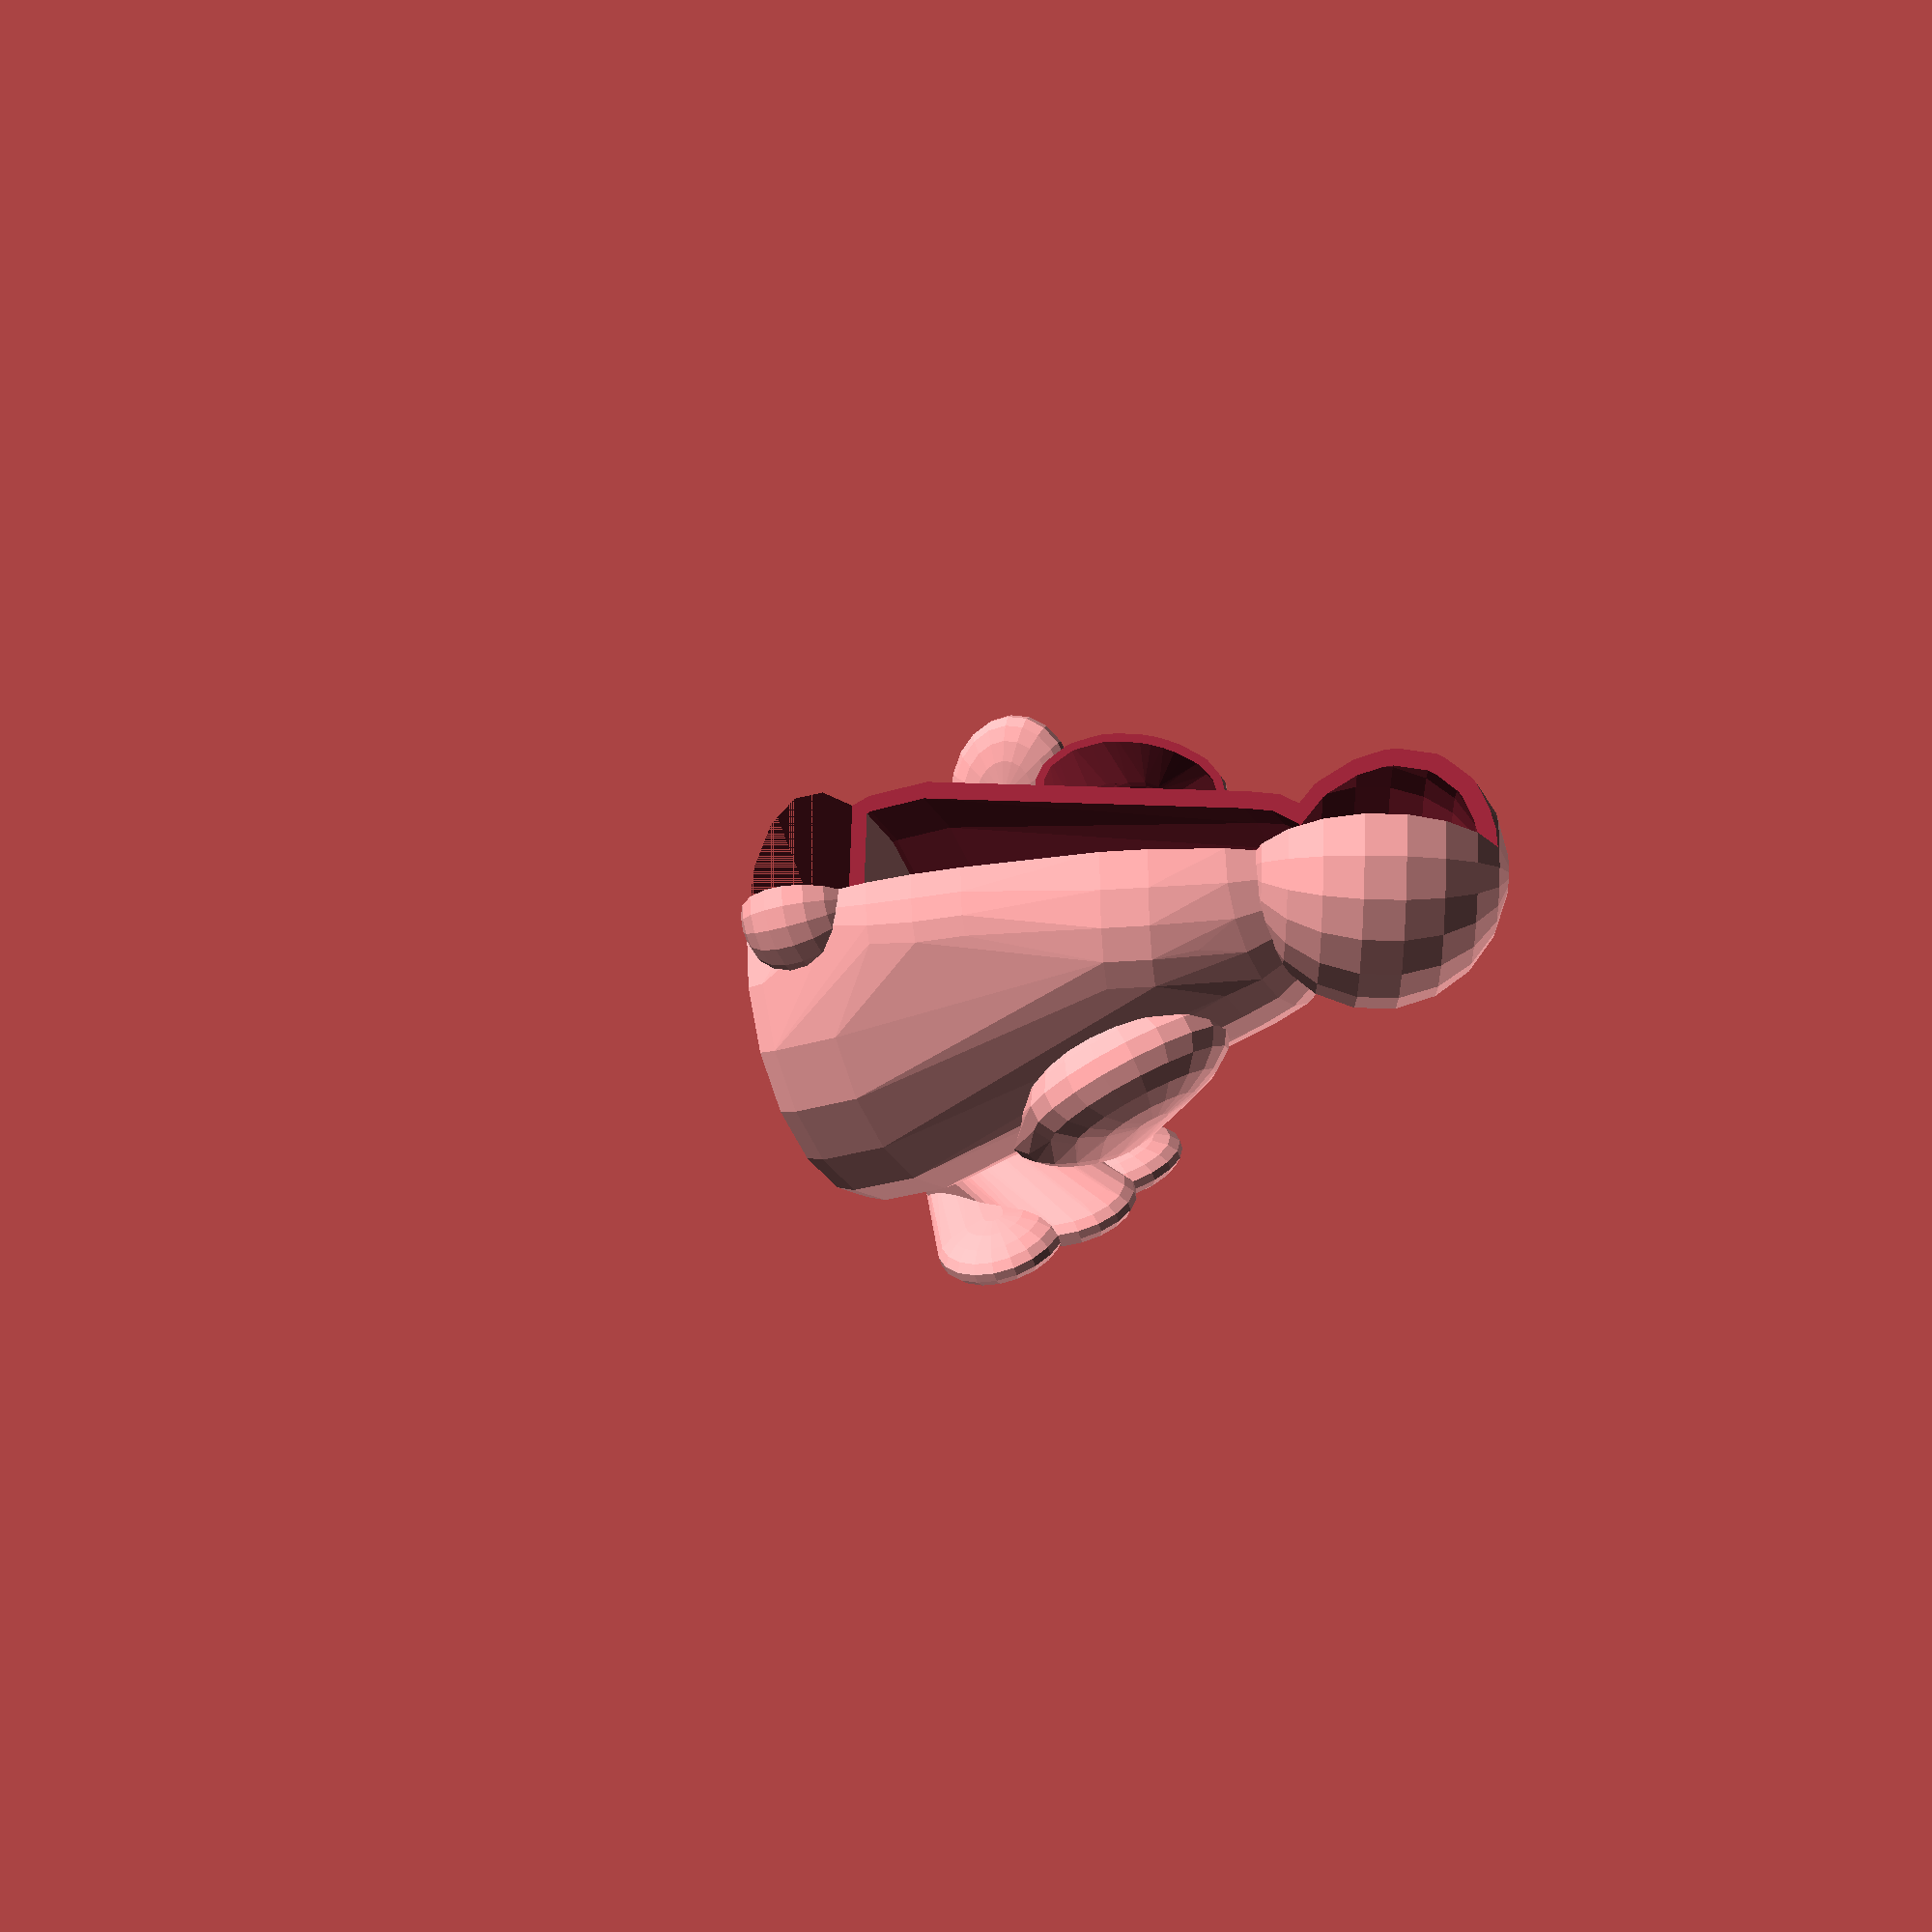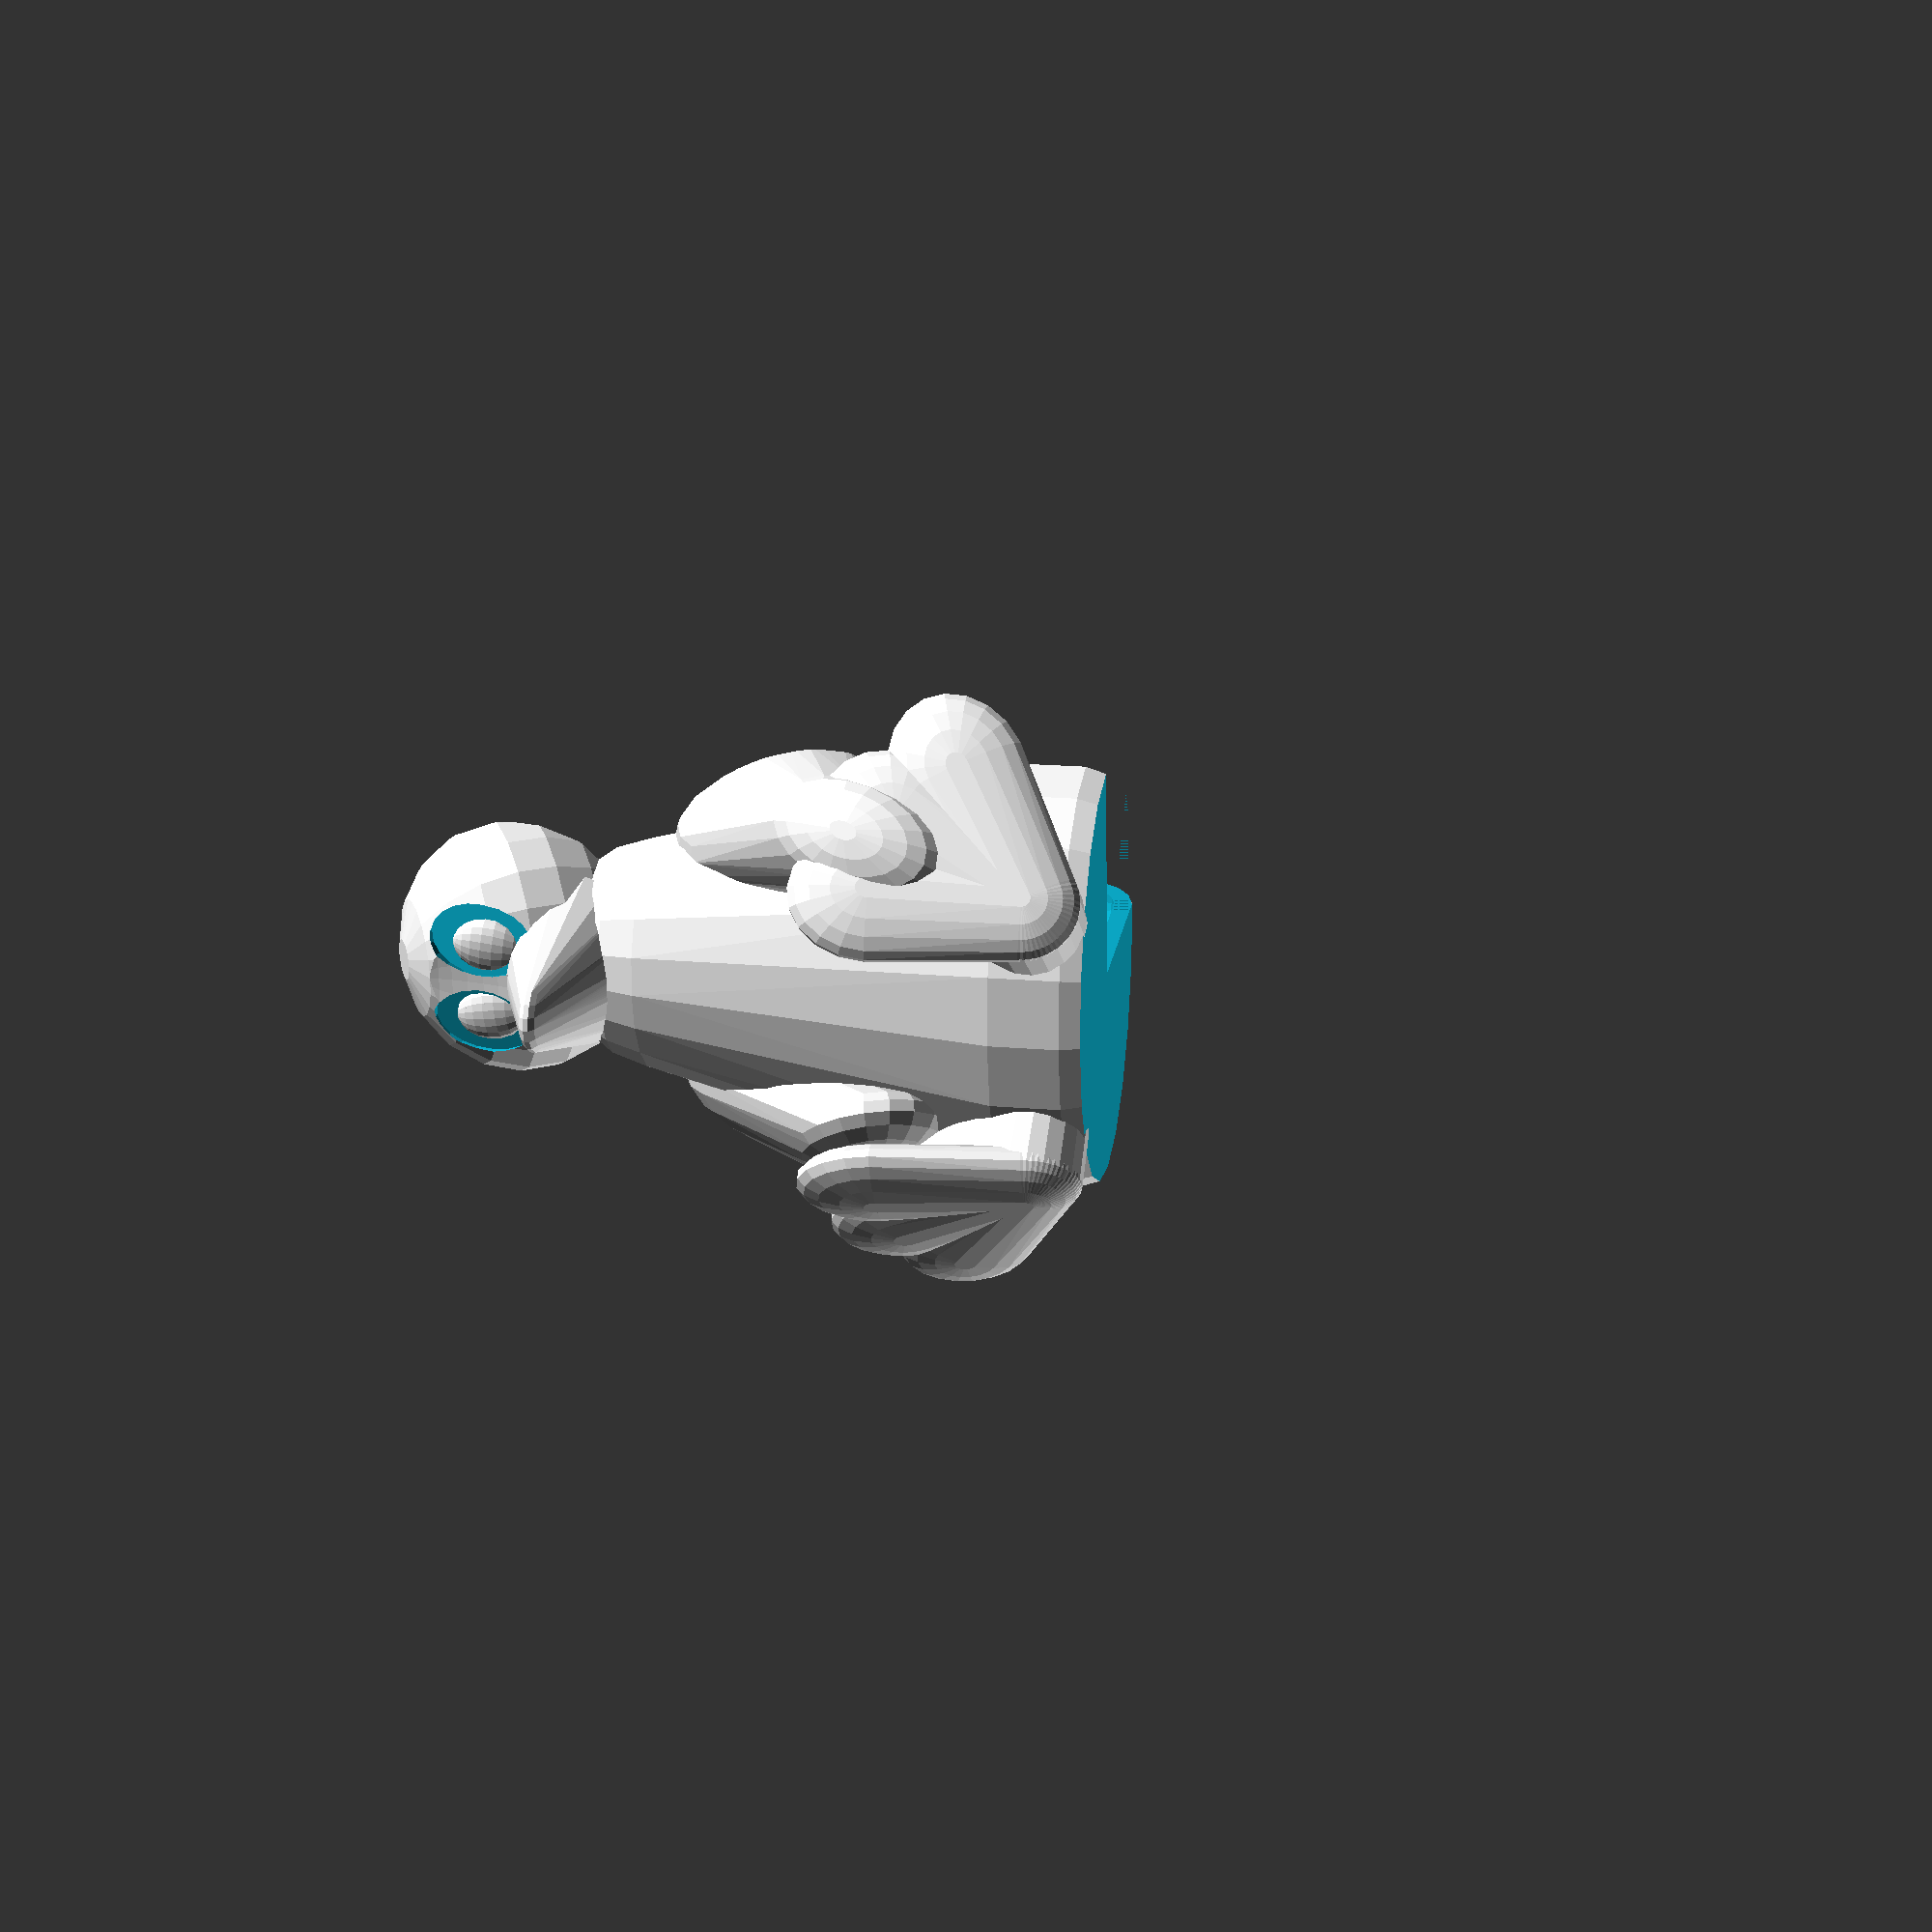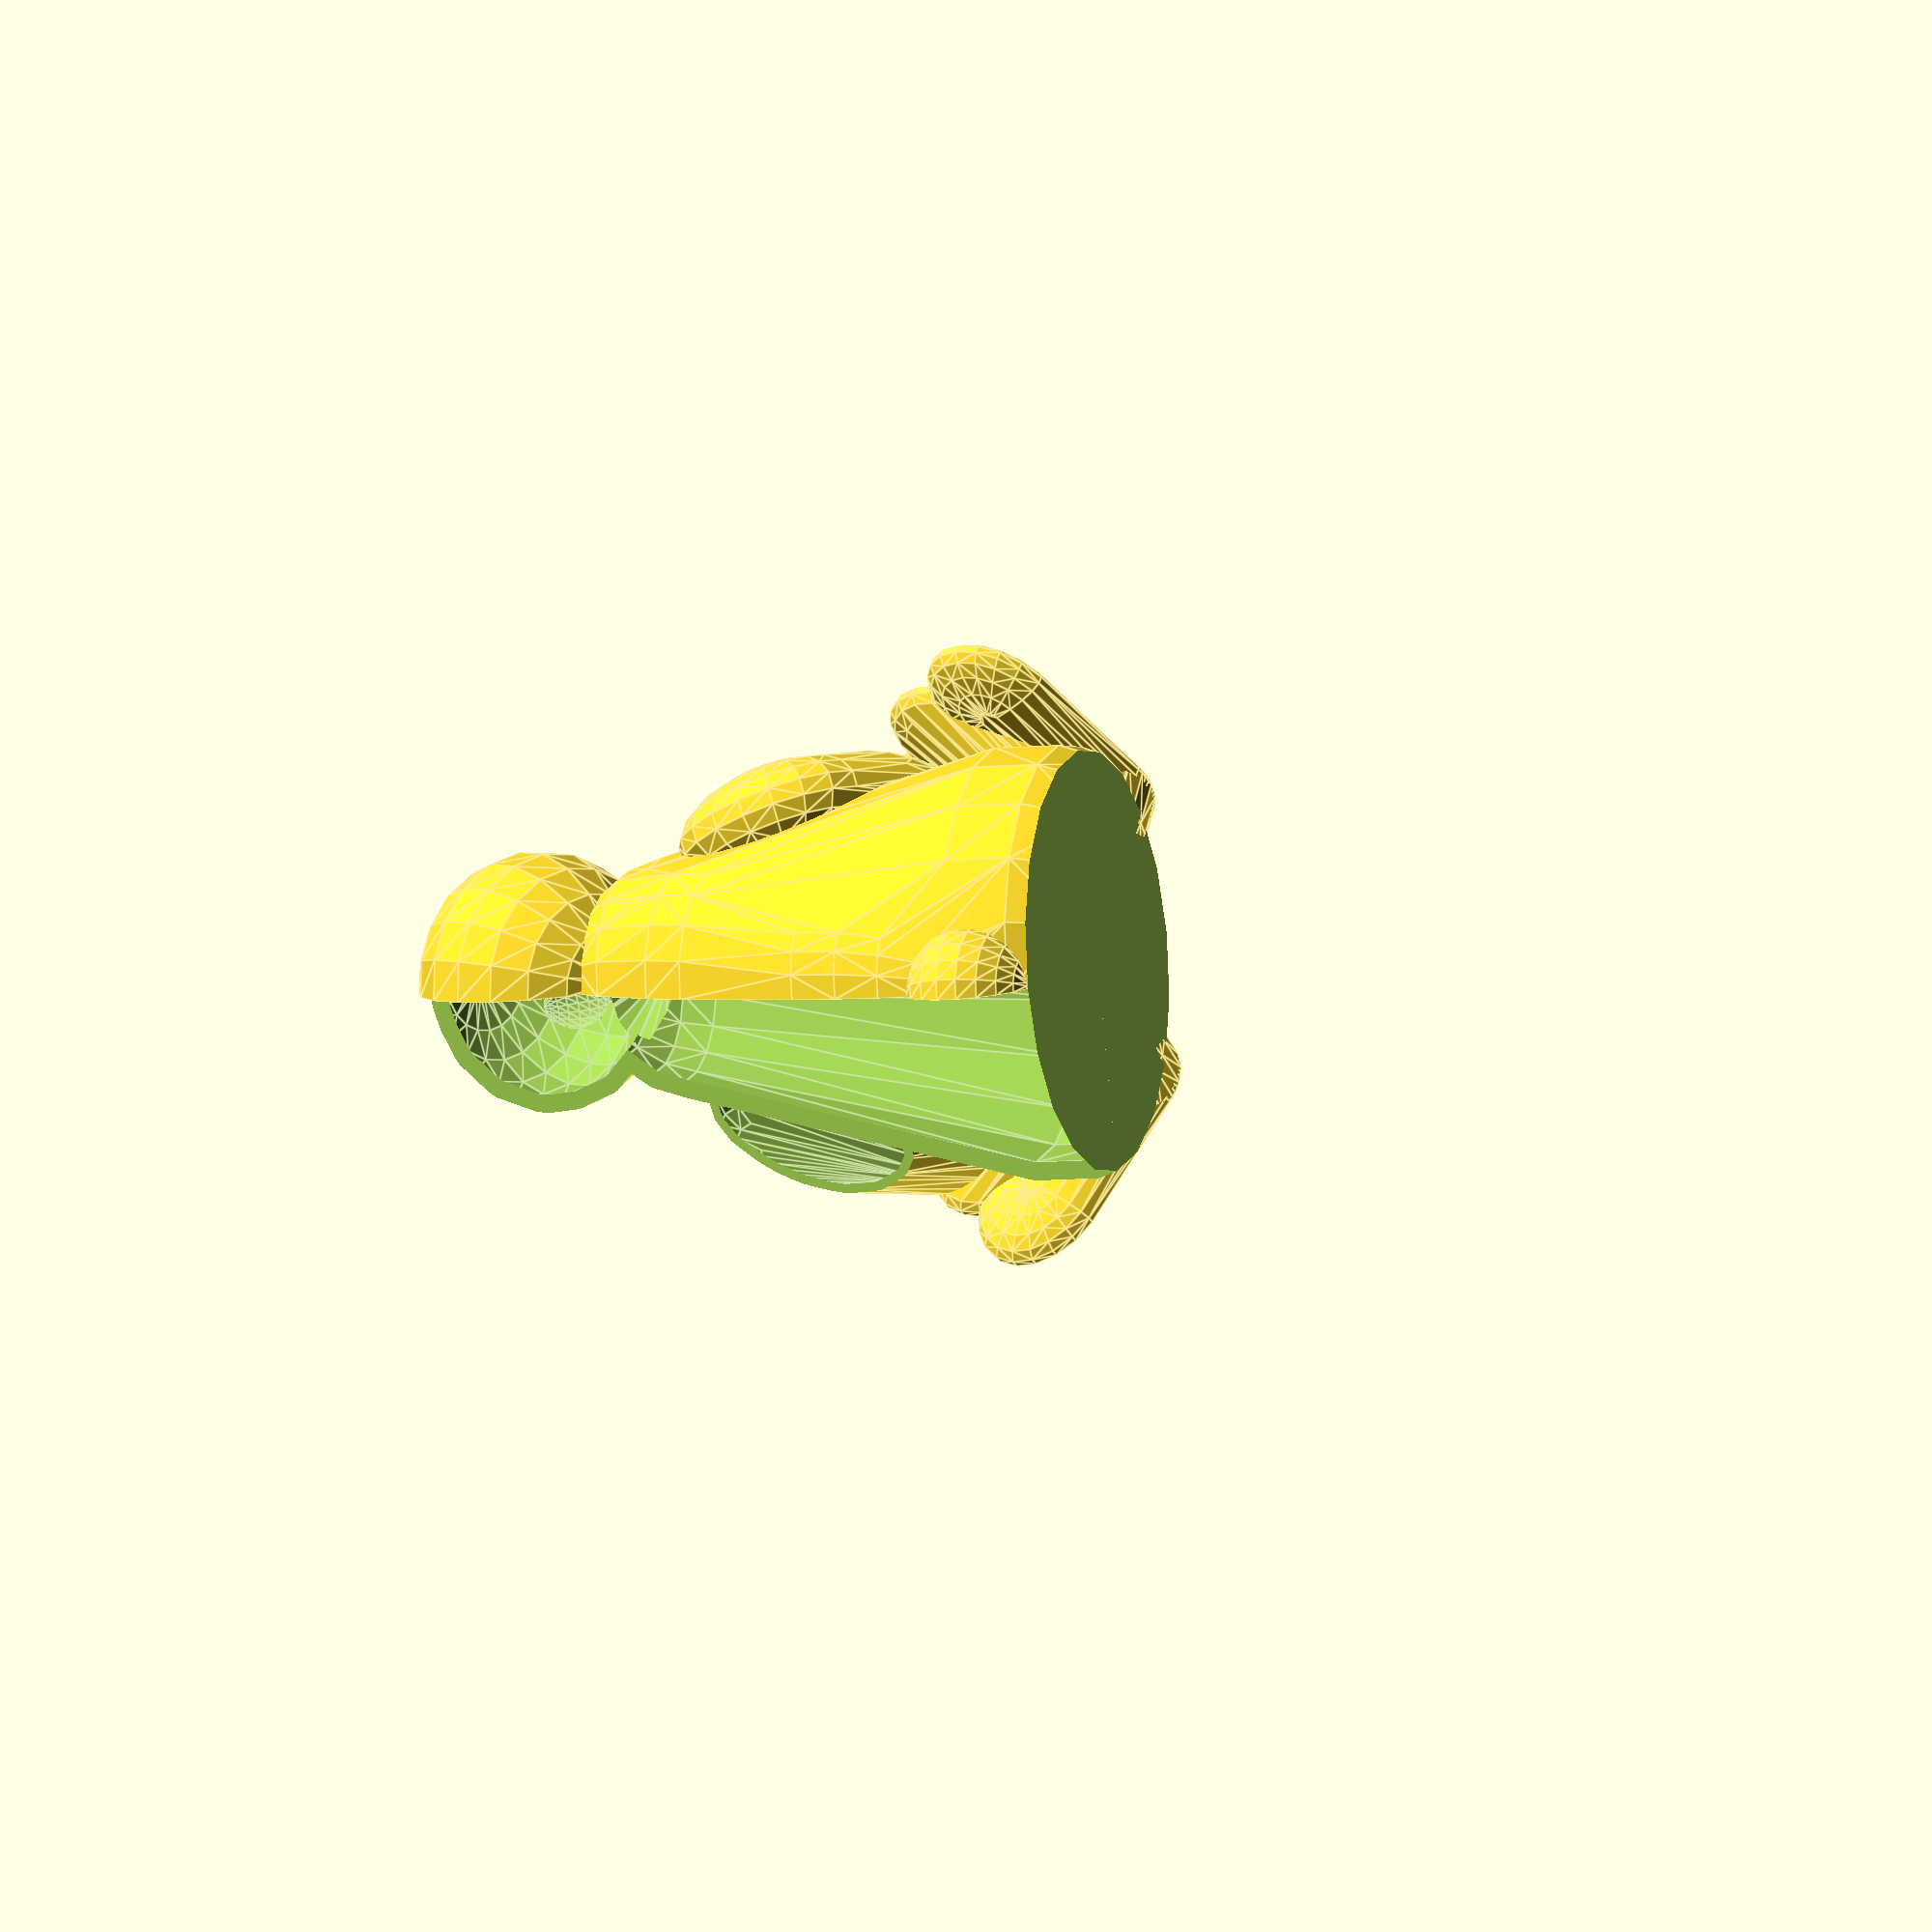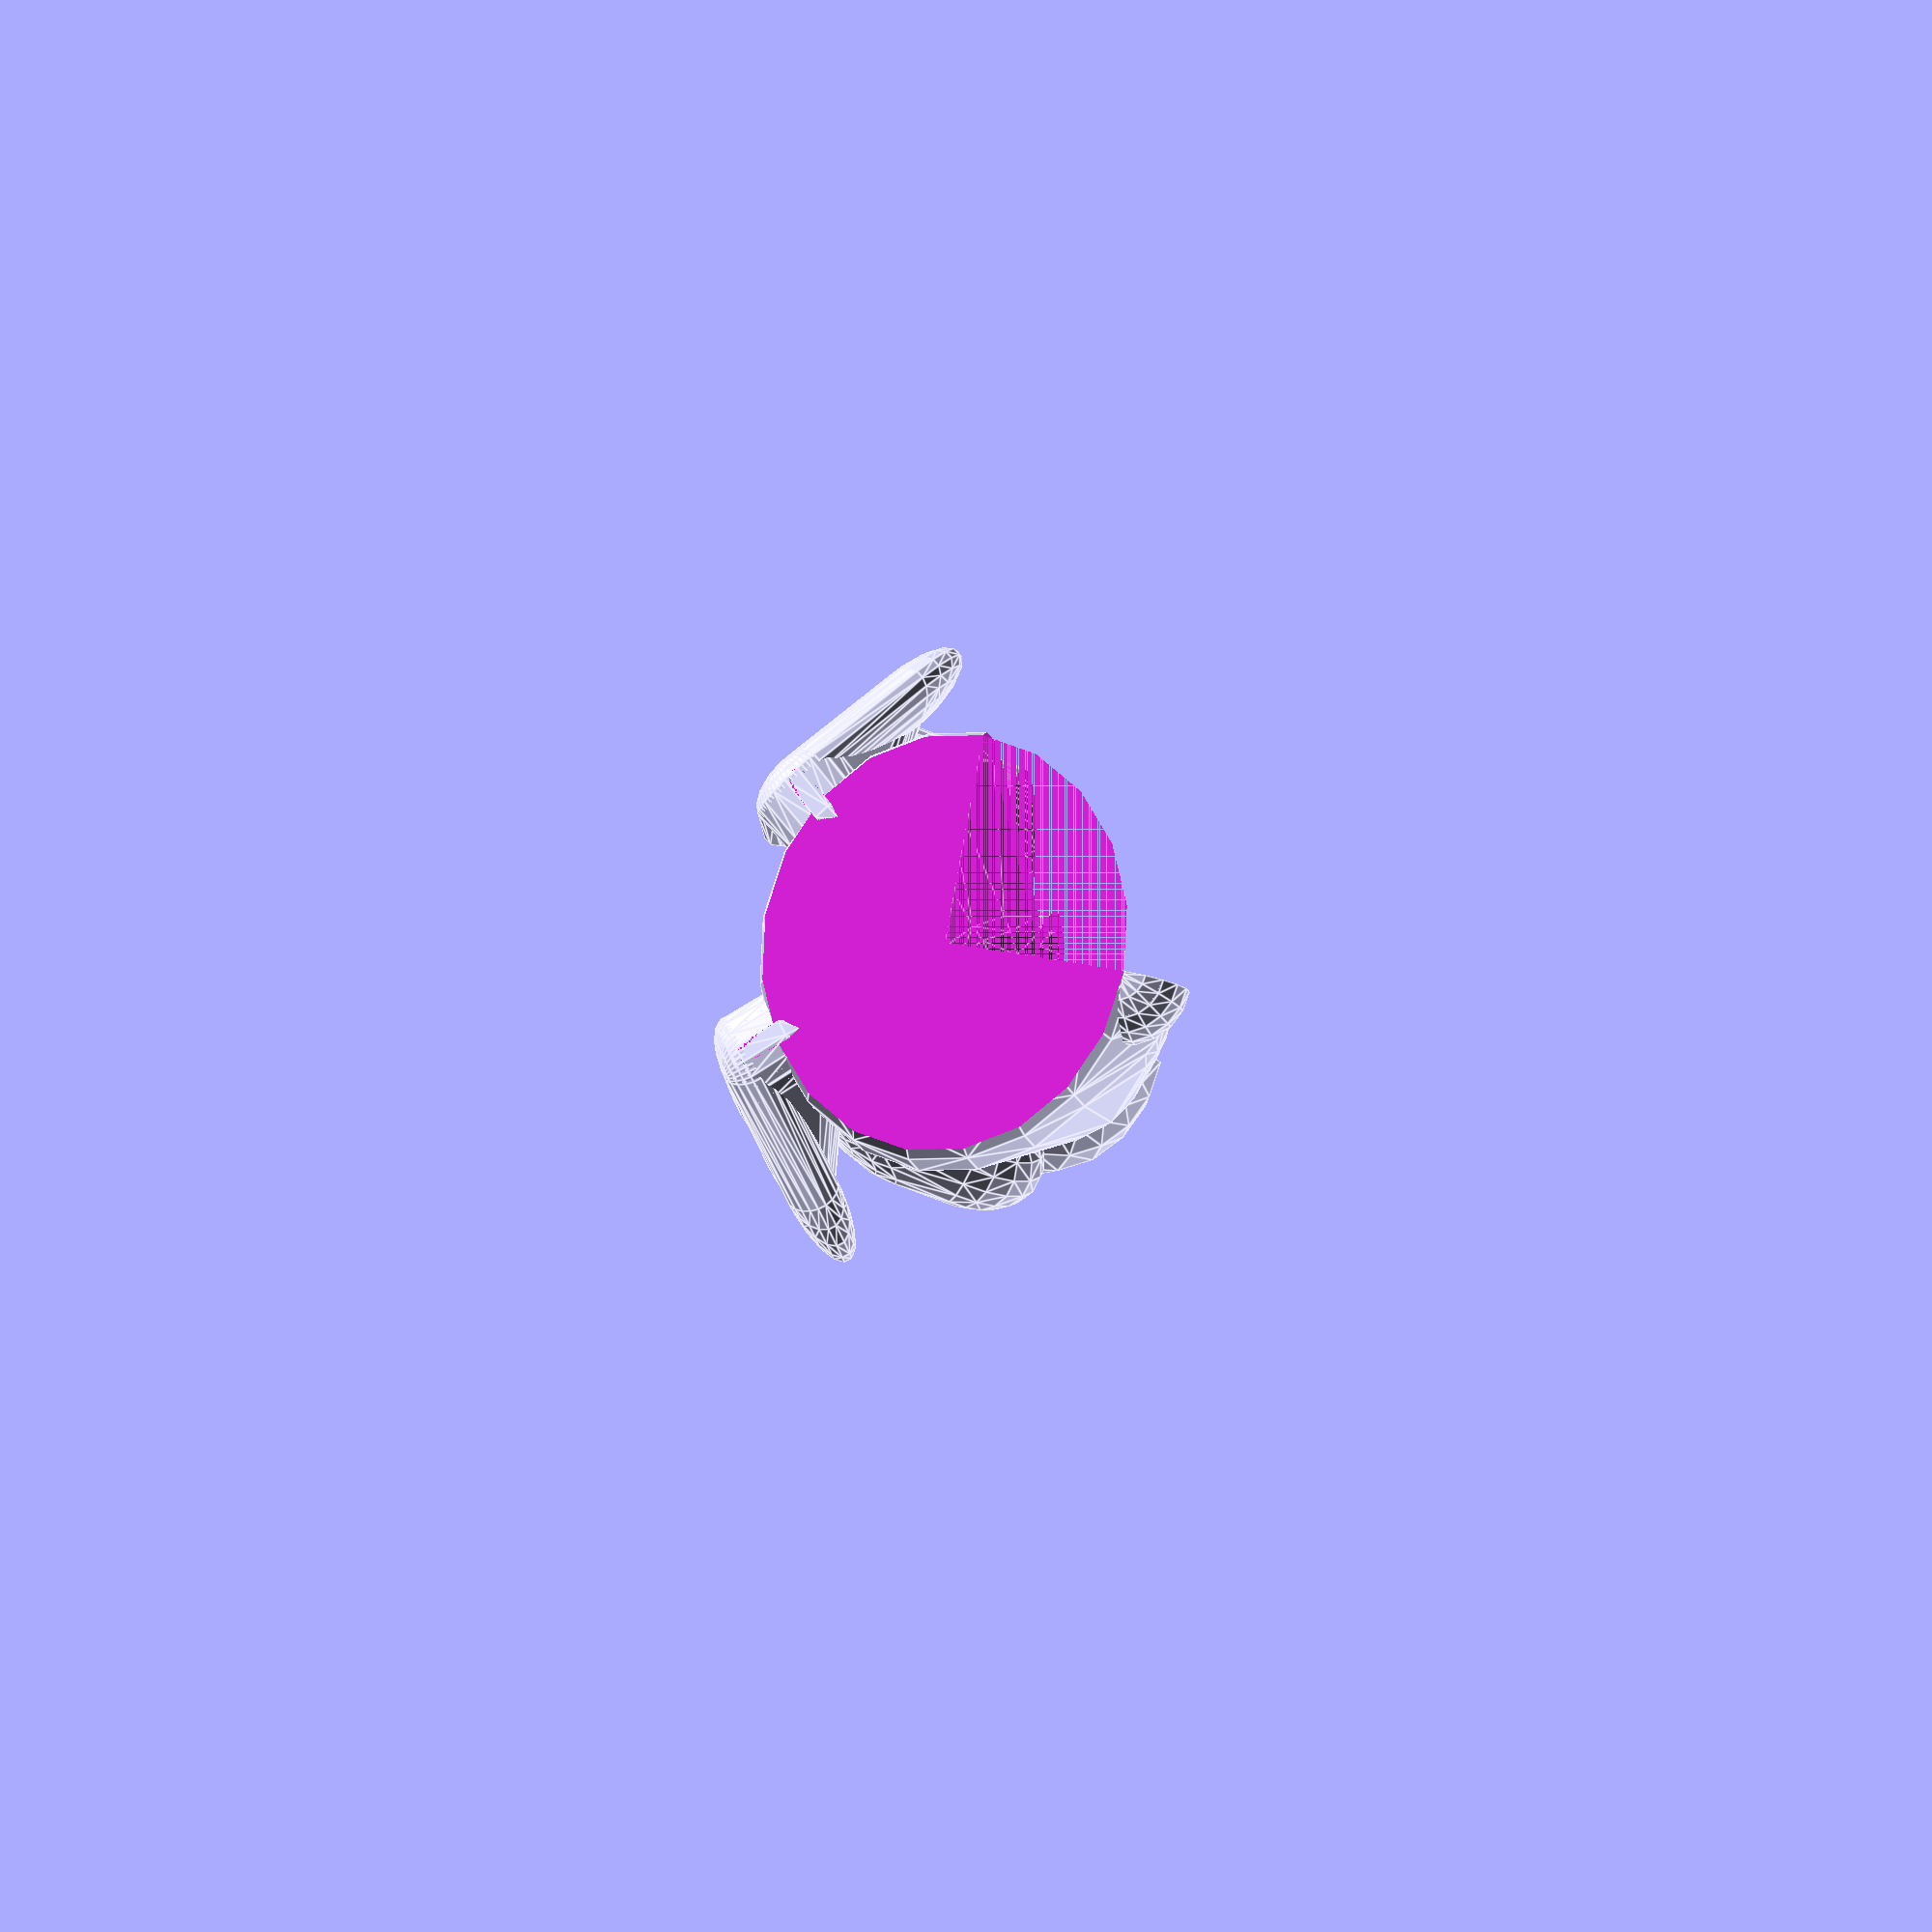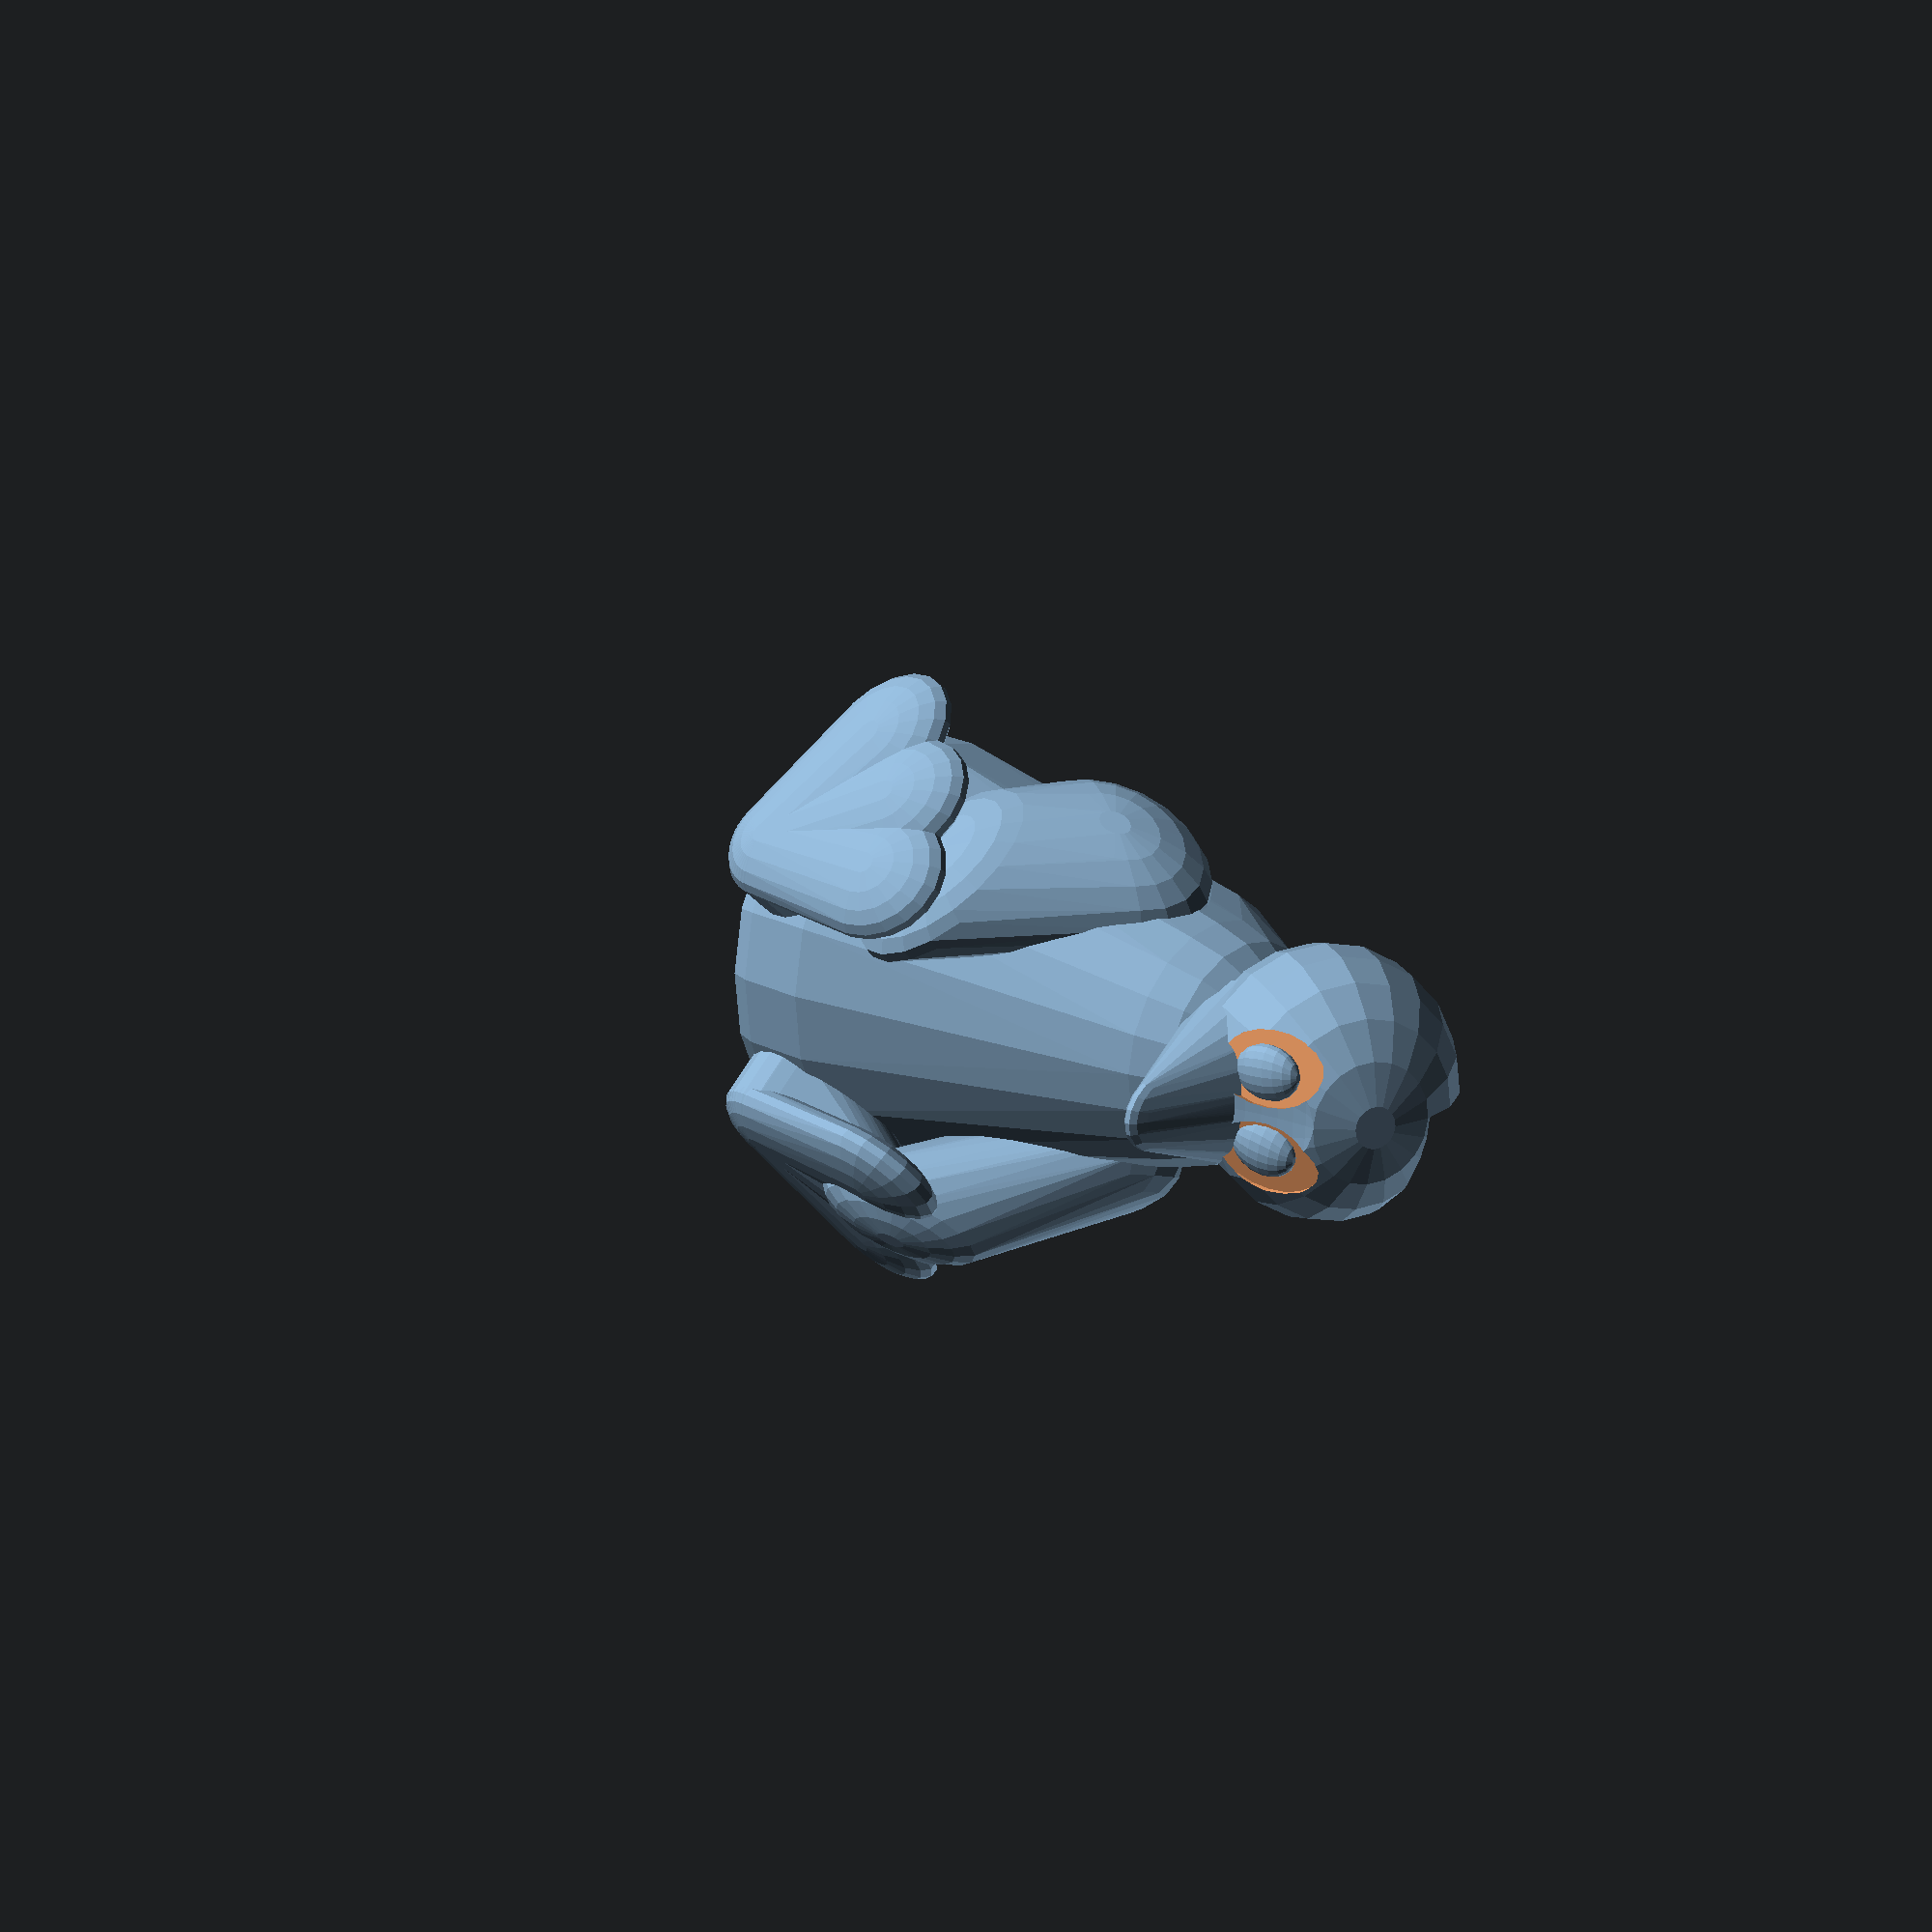
<openscad>
// Tux-Spardose
// Forked from runeman.org/3d/tux
// Modified by Kreativmonkey 04.2018
// 
// Licence: GPLv3



/////////////////////////////////////////////////////////////////////////
////////////////// VARIABLES ////////////////////////////////////////////
/////////////////////////////////////////////////////////////////////////

// Dimention in mm
hight=200;
wall=5; 

// Numb of Fragments
$fn=20;
inside=true;
///// Render
// verschluss
// Tux
renderer = "inside";

//////////////////////////////////////////////////////////////////////////
////////////////// RENDERS ///////////////////////////////////////////////
//////////////////////////////////////////////////////////////////////////

if (renderer == "verschluss") {
    translate([0,0, hight*0.06]) rotate([180,0,0]) verschluss(hight);
}

if (renderer == "Tux") {
    difference(){
        tux(hight);
        
        if( inside == true ){
            inside(hight);
        }
    
    }
}

if (renderer == "inside"){
    difference(){
            
        tux(hight);
        
        
        cube(200);
    }
}

////////////////////////////////////////////////////////////////////////
/////////////////// MODULES ////////////////////////////////////////////
////////////////////////////////////////////////////////////////////////

module verschluss(size){
    translate([0,0,size*0.05]) cube([size*0.4, size*0.05, size*0.02], center=true);
    difference(){
        union(){
            // body
            translate([0, 0, size*0.01]) cylinder(r=size*0.18, h=size*0.05);
            // bottom
            cylinder(r1=size*0.21, r2=size*0.18 , h=size*0.015);
        }
        cylinder(r1=size*0.16, r2=size*0.14 , h=size*0.02);
    }
    translate([0,0,size*0.022/2]) cube([size*0.322, size*0.032, size*0.022], center=true);
}

module inside(size){
    
    // innerpart
    difference(){
        union(){
             body(size*0.965);
            translate([0,0,size*0.1]) cylinder(r=size*0.11, size*0.82);
        }
        difference(){
            translate([0, 0, size*0.01]) cylinder(r=size*0.30, h=size*0.05);
            translate([0, 0, size*0.04]) cylinder(r=size*0.22, h=size*0.02);
            translate([0, 0, size*0.02]) cube([size*0.06, size*0.41, size*0.07], center=true);
        }
    }
    
    // Coinhole
    #translate([0,size*0.05,size*0.85]) rotate([0,0,90]) cube([3,28,size*0.3], center=true);
    
    difference(){
        union(){
        translate([0,1,size*0.83])
                rotate([30,0,0])
                resize(newsize=[size*0.30,size*0.30,size*0.30])
                sphere(size*0.16);
        }
        
        translate([0,-size*0.16,size*0.83])
            cube([size*0.25,size*0.10,size*0.25], center=true);
    
    }
    
    
    // Verschluss mit aussparungen.
    verschluss(size*1.01);
    translate([0, 0, size*0.02]) cube([size*0.06, size*0.41, size*0.07], center=true);
    translate([0, 0, size*0.04]) cube([size*0.41, size*0.06, size*0.006], center=true);
}


module tux(size){
    difference(){
        union(){
            arm(size, "right");
            arm(size, "left");
            foot(size, "right");
            foot(size, "left");
        }
        if( inside == true ){ 
            body(size, wall);
            arm(size, "right", wall);
            arm(size, "left", wall);
            foot(size, "right", wall);
            foot(size, "left", wall);
        }       
    }
    difference(){
            union(){
                body(size);
                head(size);
            }
            body(size, wall+5);
            head(size, wall+5);
            translate([0,0,-size*0.7]) cube([size*1.4,size*1.4,size*1.4], center=true);
        }
}

module head(size, wthikness = 0){
    
    difference(){
        union(){
            // HEAD
            translate([0,1,size*0.82])
            rotate([30,0,0])
            resize(newsize=[size*0.36-wthikness,size*0.34-wthikness,size*0.34-wthikness])
            sphere(size*0.16);
        }
            
        // Eyeholes 
        translate([-size*0.07,-size*0.19,size*0.85]) rotate([80,-5,-10]) resize(newsize=[size*0.1, size*0.15, size*0.12]) cylinder(r=size*0.12, h=size*0.01, center=true);
        translate([size*0.07,-size*0.19,size*0.85]) rotate([80,5,10]) resize(newsize=[size*0.1, size*0.15, size*0.12]) cylinder(r=size*0.12, h=size*0.01, center=true); 
        translate([0,-size*0.155,size*0.85]) rotate([-10,0,0]) resize(newsize=[size*0.15, size*0.02,size*0.15])sphere(size*0.02);
    }
    
    
    // Pupills
    translate([size*0.05,-size*0.13,size*0.83])
    rotate([0,7,0])
    resize(newsize=[size*0.075, size*0.044, size*0.1])
    sphere(3);
    
    translate([-size*0.05,-size*0.13,size*0.83])
    rotate([0,-7,0])
    resize(newsize=[size*0.075, size*0.044, size*0.1])
    sphere(3);
    
    // beak
    hull(){
        // tip
        translate([0,-size*0.22,size*0.74])
        resize(newsize=[size*0.11-wthikness,size*0.15-wthikness,size*0.044-wthikness])
        sphere(2);
        //chin
        translate([0,-size*0.05,size*0.73])
        resize(newsize=[size*0.25-wthikness,size*0.03-wthikness,size*0.22-wthikness])
        sphere(2);
        //nose
        translate([0,-10,size*0.77])
        rotate([5,0,0])
        resize(newsize=[size*0.01-wthikness,size*0.22-wthikness,size*0.044-wthikness])
        sphere(2);
    }
}

// BODY
module body(size, wthikness = 0){    
    // body
    difference(){
        hull(){
            translate([0,0,15])
            resize(newsize=[size*0.60-wthikness,size*0.52-wthikness,size*0.60-wthikness])
            sphere((size*0.60+wthikness)/2, center=true);
            //neck
            translate([0,1.5,size*0.60])
            sphere(size*0.17-wthikness/2);
            //back top
            translate([0,size*0.11,size*0.52])
            rotate([20,0,0])
            resize(newsize=[size*0.34-wthikness,size*0.22-wthikness,size*0.40-wthikness])
            sphere(2);
            //back bottom
            translate([0,size*0.22,size*0.30])
            rotate([10,0,0])
            resize(newsize=[size*0.22-wthikness,size*0.11-wthikness,size*0.44-wthikness])
            sphere(2);
        }
        translate([0,0,-size*0.35+wthikness])
            cube([size*1.40-wthikness,size*1.40-wthikness,size*0.70-wthikness], center=true);
    }
        
    //tail
    translate([0,size*0.24,size*0.09])
    sphere(size*0.09-wthikness/2);        
}

// ARMS
module arm(size, side, wthikness = 0){    
    if(side == "right"){
        hull(){
            translate([-size*0.21,0,size*0.45])
            rotate([-20,110,0])
            resize(newsize=[size*0.30-wthikness,size*0.22-wthikness,size*0.15-wthikness])
            sphere(2);
            translate([-size*0.19,-size*0.15,size*0.30])
            rotate([60,70,100])
            resize(newsize=[size*0.22-wthikness,size*0.30-wthikness,size*0.10-wthikness])
            sphere(2);
        }
    }

    if(side == "left"){
        // left arm
            hull(){
                translate([size*0.21,0,size*0.45])
                rotate([20,70,0])
                resize(newsize=[size*0.30-wthikness,size*0.22-wthikness,size*0.15-wthikness])
                sphere(2);
                translate([size*0.27,-size*0.22,size*0.30])
                rotate([80,20,30])
                resize(newsize=[size*0.15-wthikness,size*0.25-wthikness,size*0.10-wthikness])
                sphere(2);
            }
    }
}

// FOOT
module foot(size, side="none", wthikness = 0){
   
    if(side == "right"){
        translate([-size*0.20,-size*0.25,size*0.074]) rotate([85,30,140]) complete();
    }
    // left foot
    if(side == "left"){
        translate([size*0.20,-size*0.25,size*0.074]) rotate([85,-30,220]) complete();
    }
    
    if(side == "none"){
        complete();
    }
    
    module complete(){
    
        hull(){
            union(){
                translate([0,-1.8,size*0.074])
                sphere(size*0.074-wthikness);
            }
            finger();
        }
        rotate([0,0,30]) finger();
        rotate([0,0,-30]) finger();
    }
    
    module finger(){
        hull(){
            resize(newsize=[size*0.15-wthikness,size*0.15-wthikness,size*0.074-wthikness])
            sphere(2);
            translate([0,size*0.20,0])
            resize(newsize=[size*0.18-wthikness,size*0.22-wthikness,size*0.074-wthikness])
            sphere(2);
        }
    }
}
</openscad>
<views>
elev=202.4 azim=92.9 roll=239.6 proj=p view=wireframe
elev=341.9 azim=275.3 roll=99.7 proj=p view=wireframe
elev=185.4 azim=283.8 roll=67.2 proj=o view=edges
elev=9.6 azim=259.6 roll=188.6 proj=o view=edges
elev=339.2 azim=92.2 roll=312.6 proj=p view=solid
</views>
